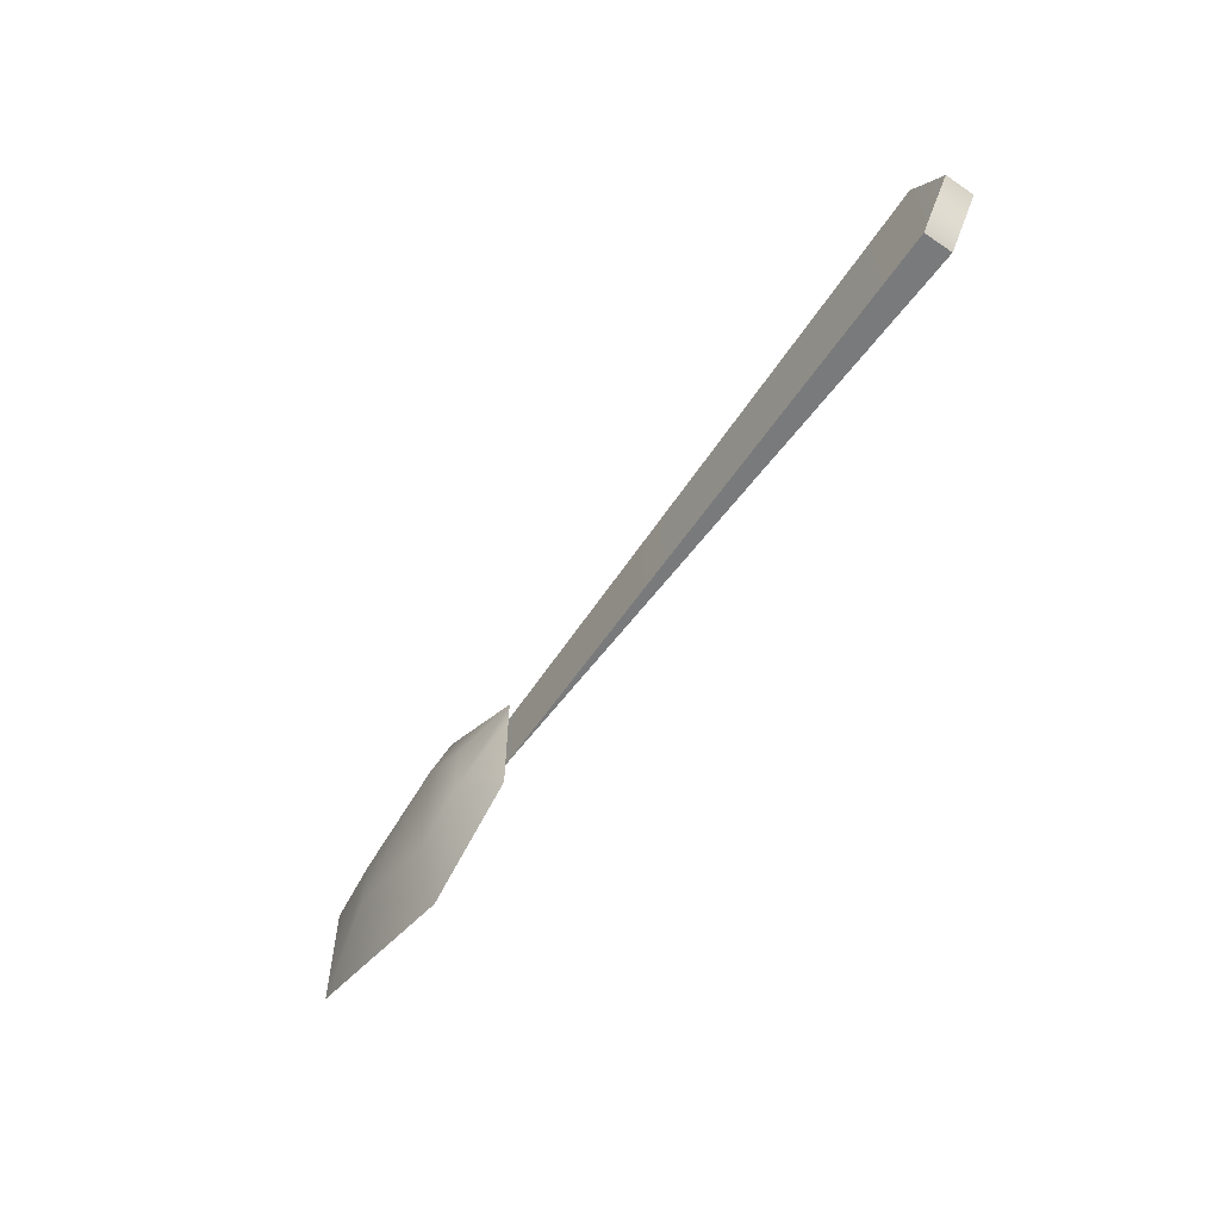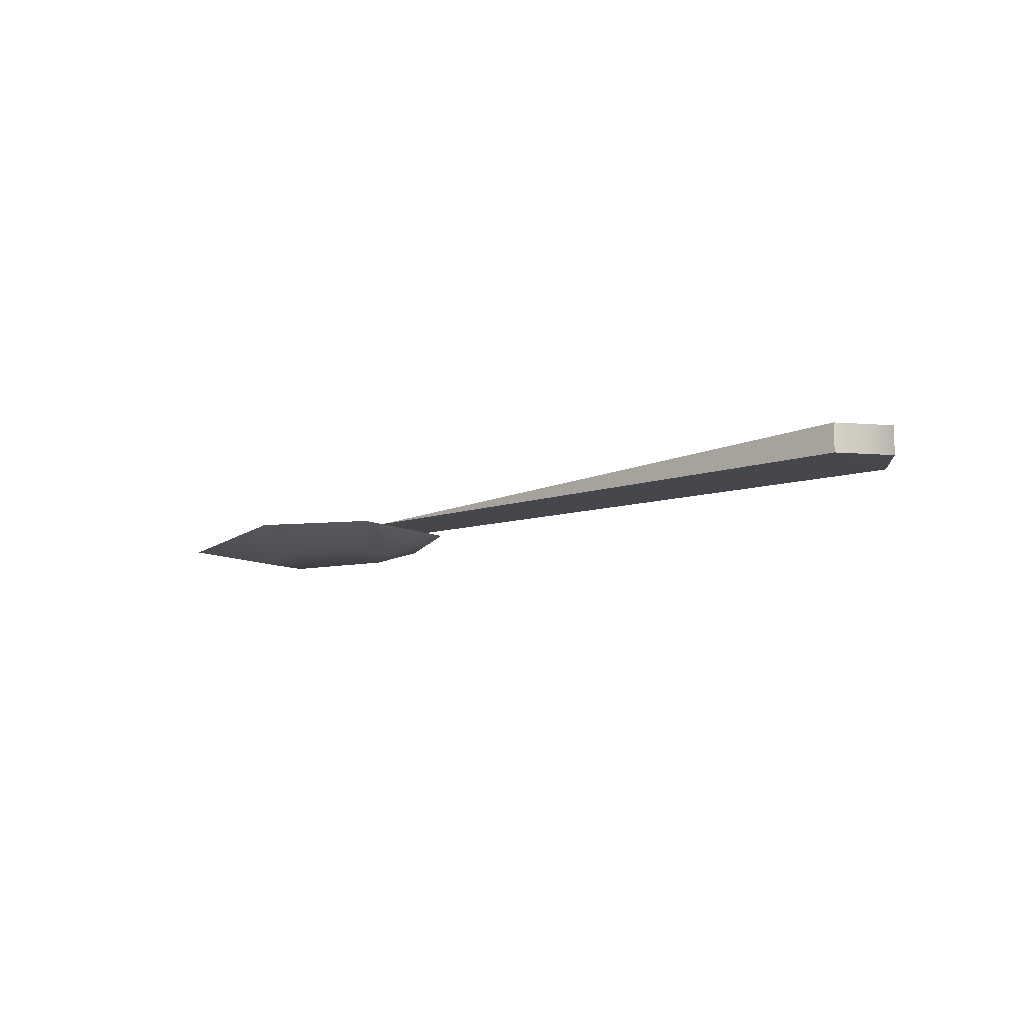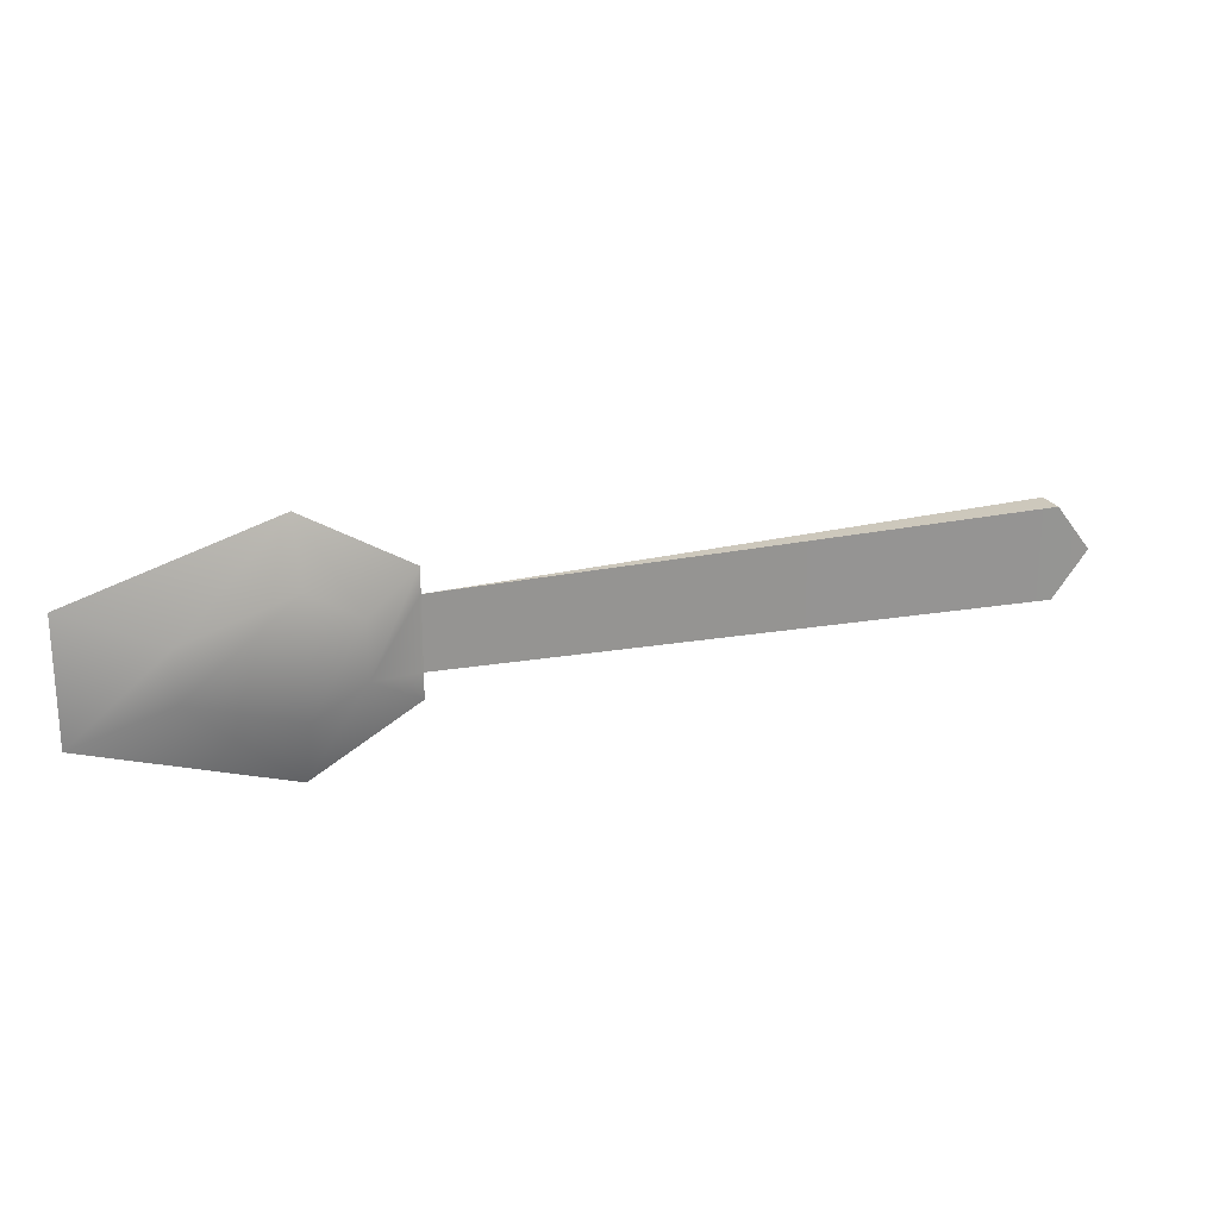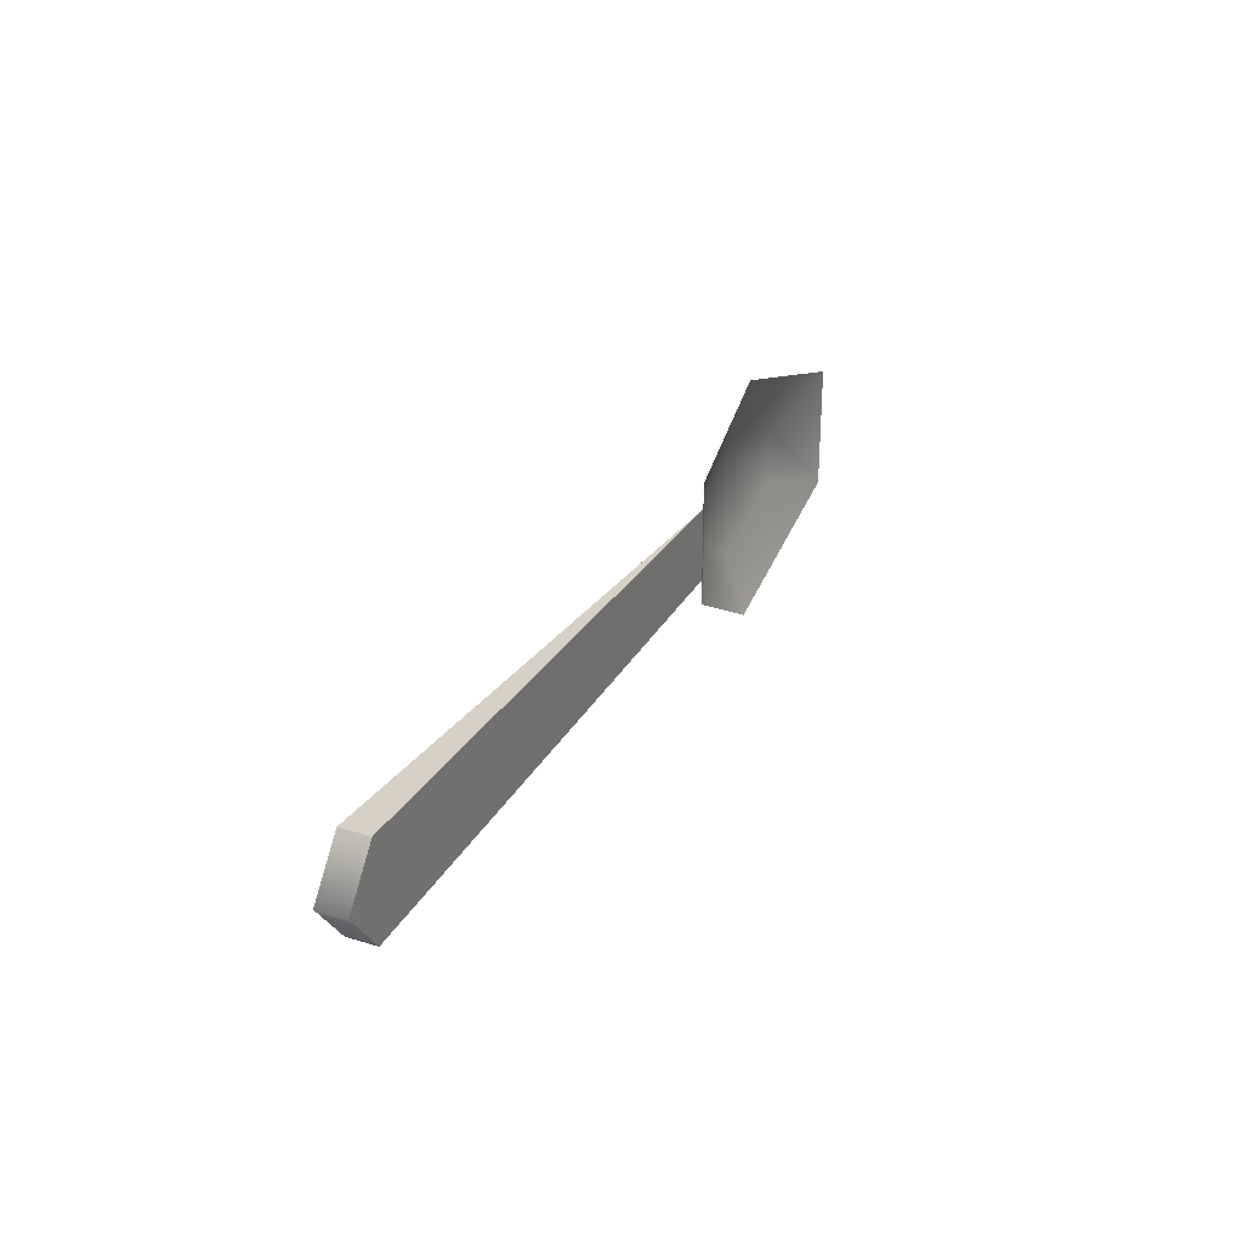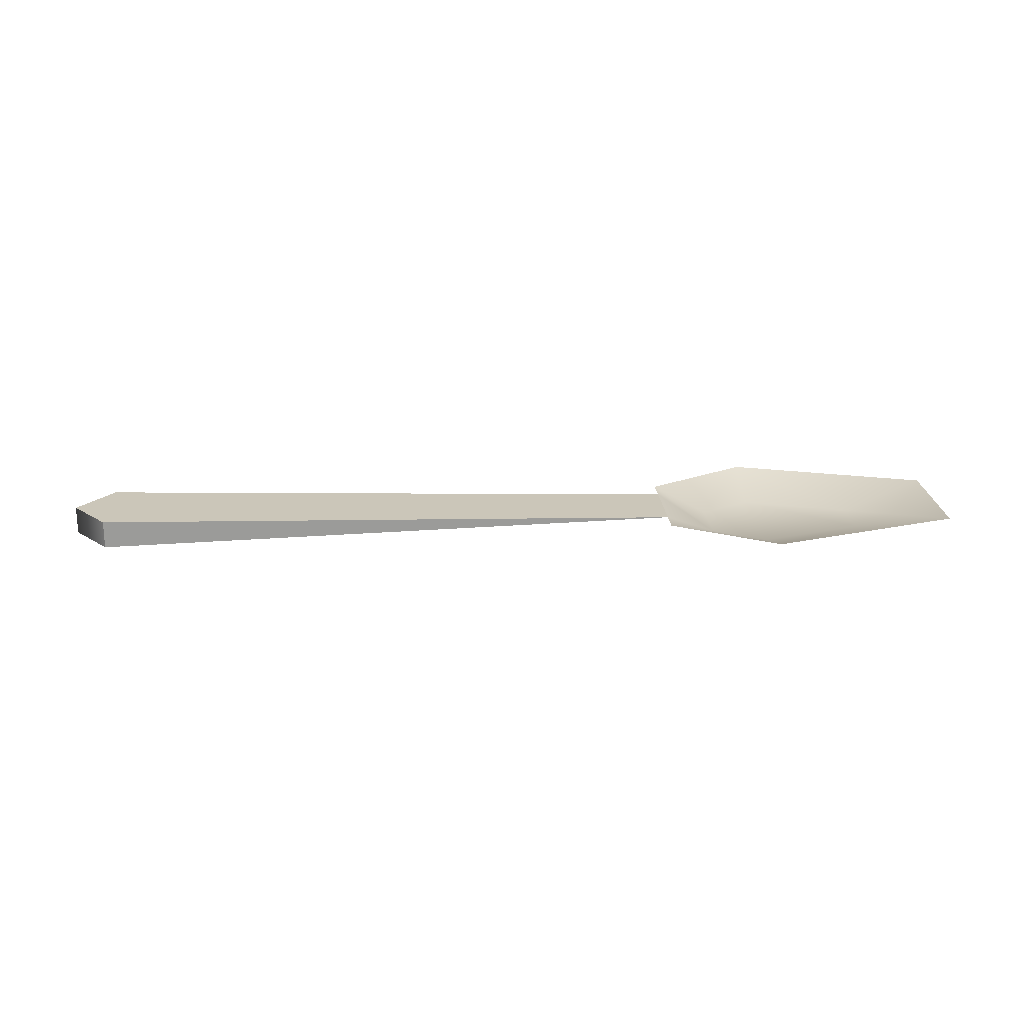
<metadata>
{"format":"obj","ext":"obj","renderer":"f3d","projection":"perspective","resolution":1024,"background":"white","views":[{"elev":-58.9,"azim":55.2,"up":"+Z"},{"elev":-11.6,"azim":41.7,"up":"+Y"},{"elev":22.0,"azim":-20.0,"up":"+Z"},{"elev":27.8,"azim":115.2,"up":"+Z"},{"elev":20.8,"azim":176.0,"up":"+Y"}]}
</metadata>
<code>
g cooking-spoon
v 0.3076 0.0044 0.03249 1 1 1
v -0.1181 0.0144 0.02534 1 1 1
v 0.3076 0.0244 0.03249 1 1 1
v 0.3328 0.0044 0 1 1 1
v 0.3076 0.0044 -0.03249 1 1 1
v -0.1181 0.0144 -0.02534 1 1 1
v 0.3076 0.0244 -0.03249 1 1 1
v 0.3328 0.0244 0 1 1 1
v -0.1549 0 -0.02016 1 1 1
v -0.1549 0 0.02016 1 1 1
v -0.1915 0 -0.04129 1 1 1
v -0.1915 0 0.04129 1 1 1
v -0.2671 0 -0.01796 1 1 1
v -0.2671 0 0.01796 1 1 1
v -0.3328 0.0144 -0.0432 1 1 1
v -0.3328 0.0144 0.0432 1 1 1
v -0.1181 0.0144 0.0432 1 1 1
v -0.1929 0.0144 0.0864 1 1 1
v -0.1929 0.0144 -0.0864 1 1 1
v -0.1181 0.0144 -0.0432 1 1 1
v -0.1181 0.0144 -0.01876 1 1 1
v -0.1181 0.0144 0.01876 1 1 1
f 3 2 1
f 5 4 1
f 7 5 6
f 3 8 7
f 11 10 9
f 10 11 12
f 12 11 13
f 12 13 14
f 9 10 11
f 12 11 10
f 13 11 12
f 14 13 12
f 15 14 13
f 14 15 16
f 13 14 15
f 16 15 14
f 10 18 17
f 18 10 12
f 17 18 10
f 12 10 18
f 19 13 11
f 13 19 15
f 11 13 19
f 15 19 13
f 19 9 20
f 9 19 11
f 20 9 19
f 11 19 9
f 14 18 12
f 18 14 16
f 12 18 14
f 16 14 18
f 9 6 20
f 6 9 21
f 21 9 22
f 22 9 2
f 2 9 17
f 17 9 10
f 20 6 9
f 21 9 6
f 22 9 21
f 2 9 22
f 17 9 2
f 10 9 17
f 2 5 1
f 5 2 6
f 6 2 22
f 6 22 21
f 8 5 7
f 5 8 4
f 3 4 8
f 4 3 1
f 6 3 7
f 3 6 2
f 2 6 21
f 2 21 22
g cooking-spoon
f 3 2 1
f 5 4 1
f 7 5 6
f 3 8 7
f 11 10 9
f 10 11 12
f 12 11 13
f 12 13 14
f 9 10 11
f 12 11 10
f 13 11 12
f 14 13 12
f 15 14 13
f 14 15 16
f 13 14 15
f 16 15 14
f 10 18 17
f 18 10 12
f 17 18 10
f 12 10 18
f 19 13 11
f 13 19 15
f 11 13 19
f 15 19 13
f 19 9 20
f 9 19 11
f 20 9 19
f 11 19 9
f 14 18 12
f 18 14 16
f 12 18 14
f 16 14 18
f 9 6 20
f 6 9 21
f 21 9 22
f 22 9 2
f 2 9 17
f 17 9 10
f 20 6 9
f 21 9 6
f 22 9 21
f 2 9 22
f 17 9 2
f 10 9 17
f 2 5 1
f 5 2 6
f 6 2 22
f 6 22 21
f 8 5 7
f 5 8 4
f 3 4 8
f 4 3 1
f 6 3 7
f 3 6 2
f 2 6 21
f 2 21 22

</code>
